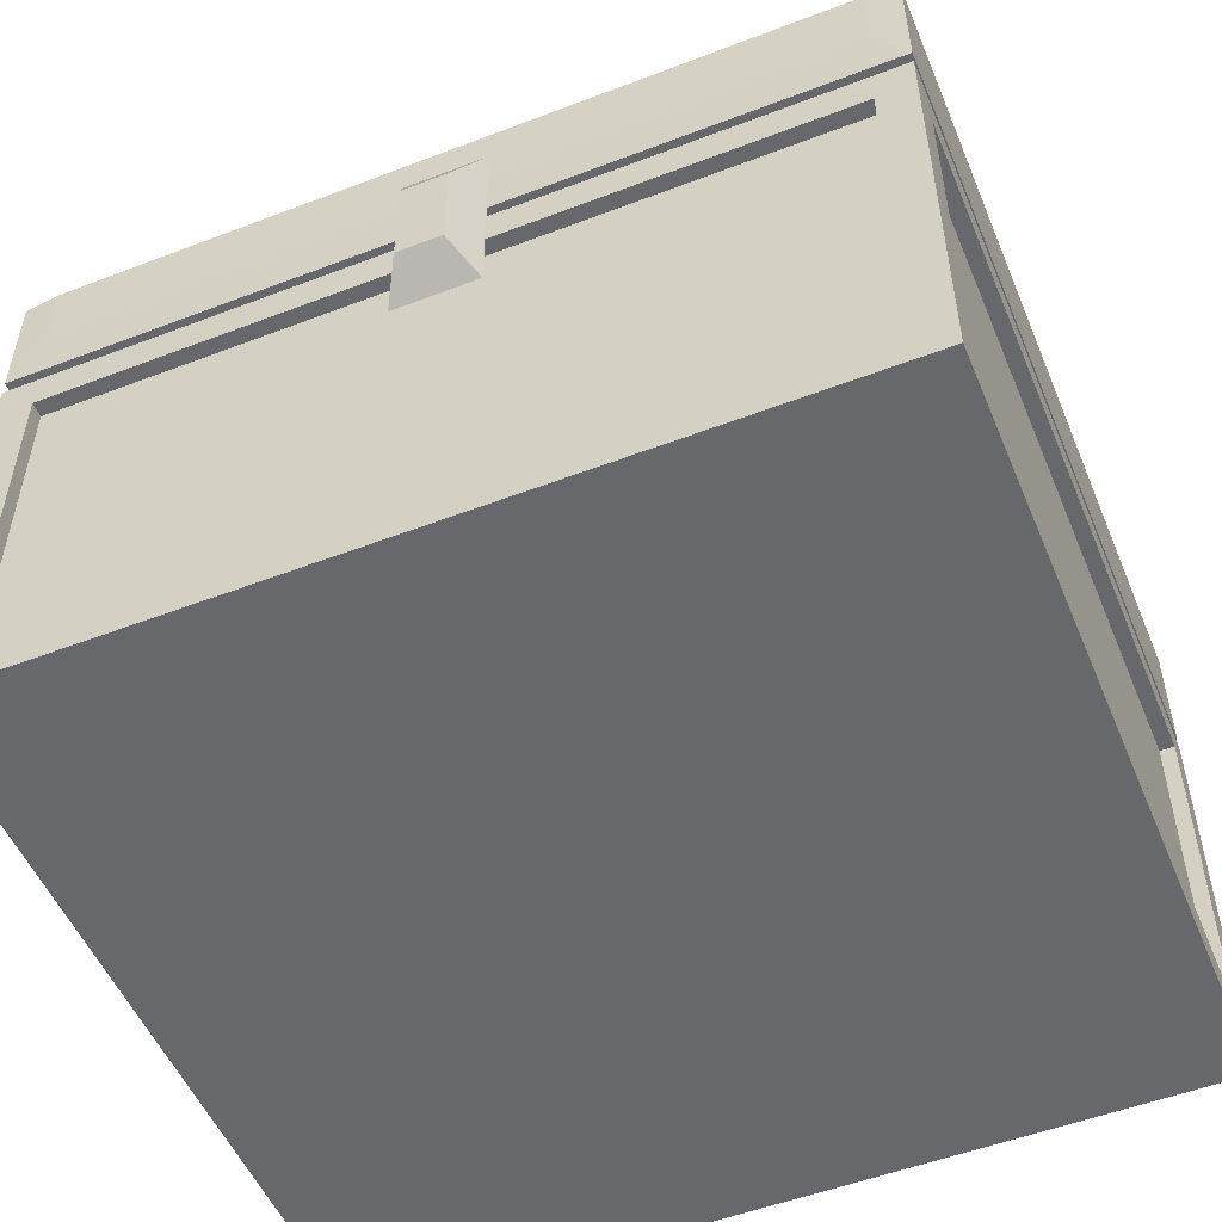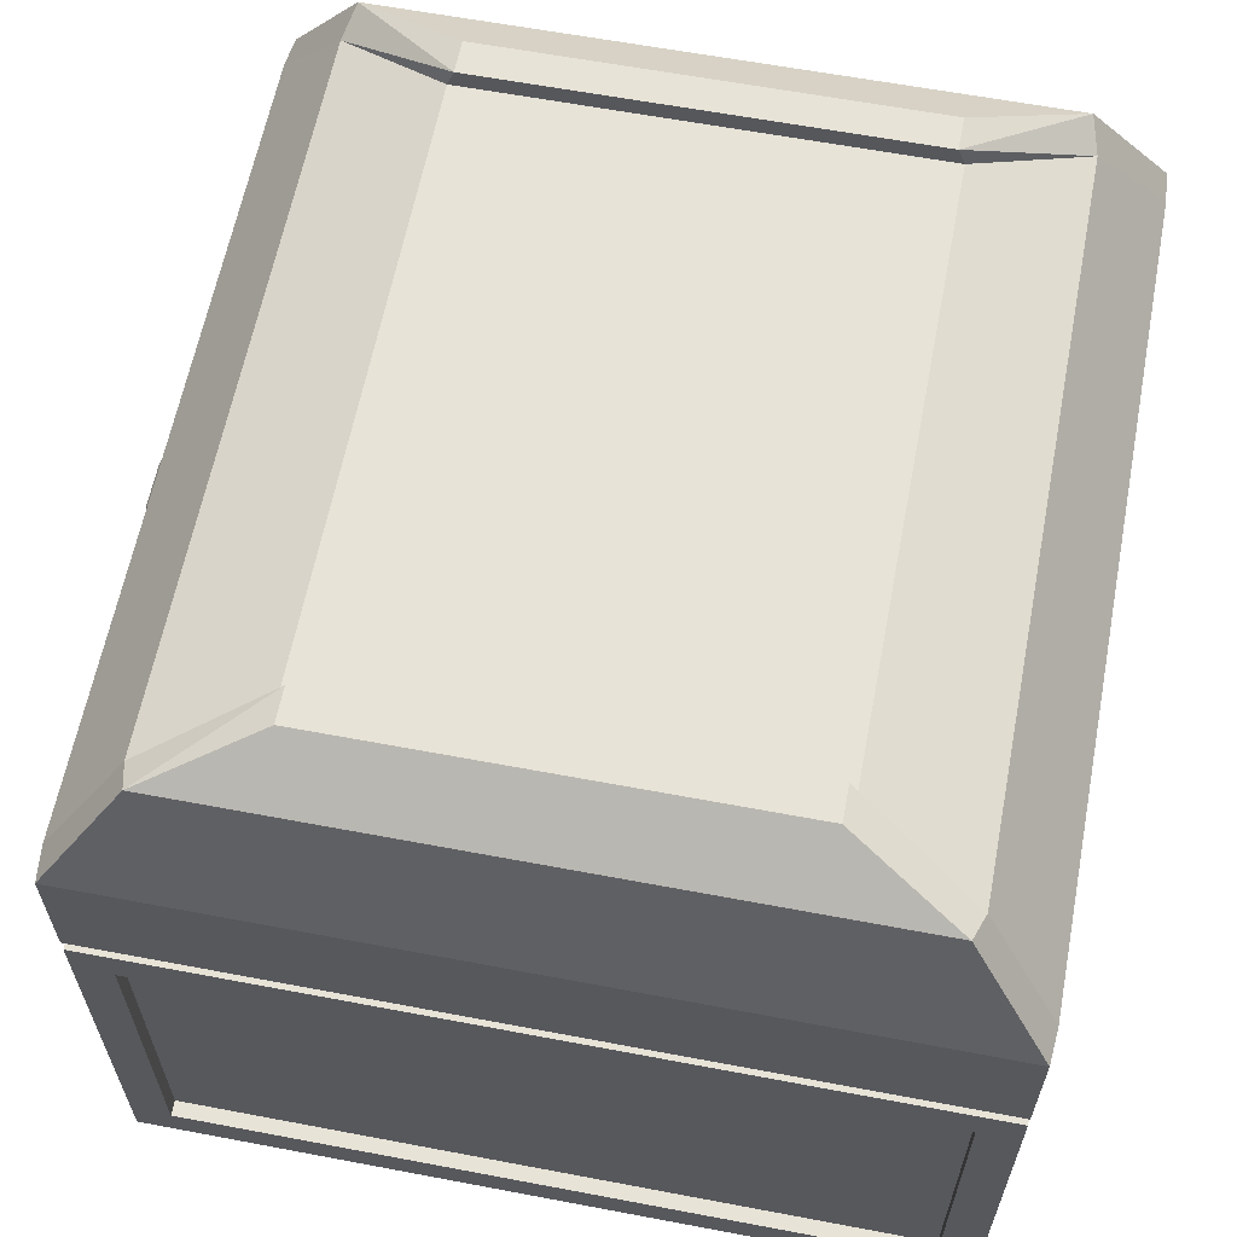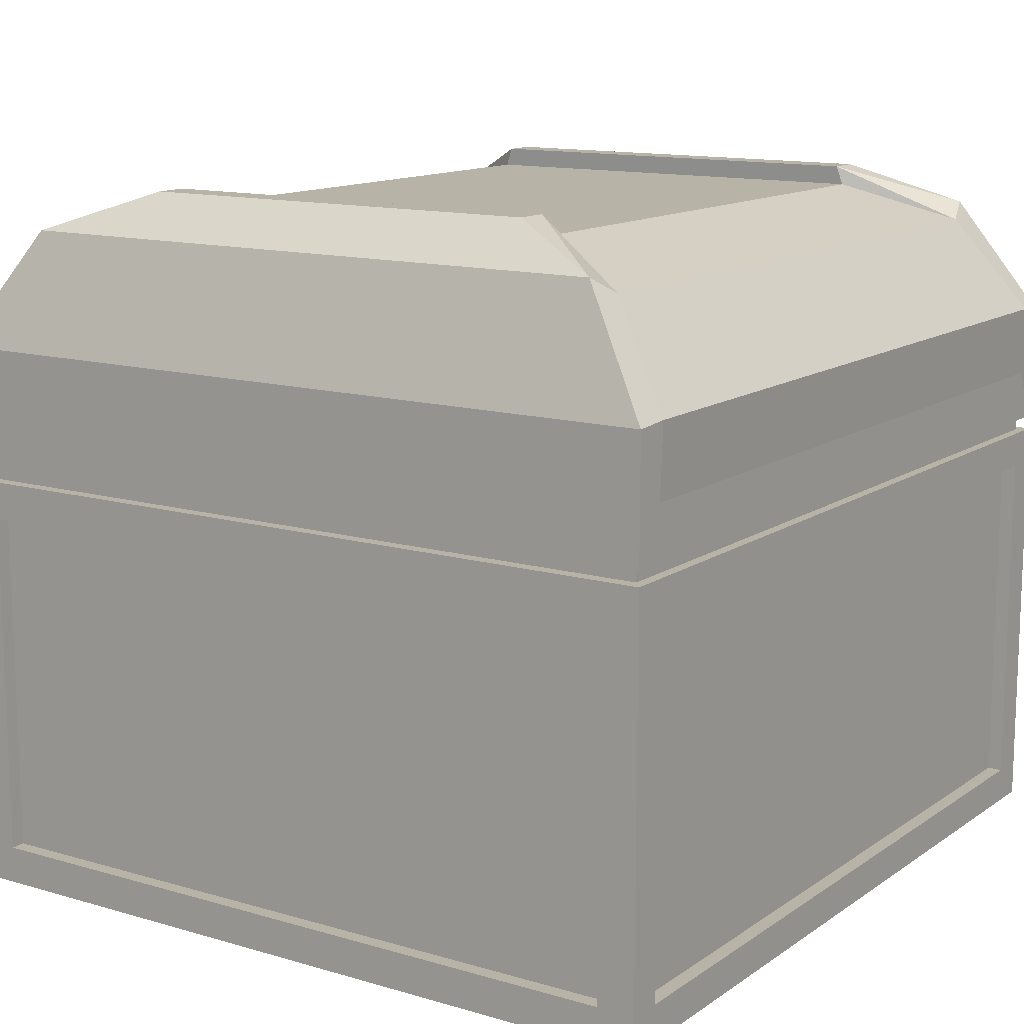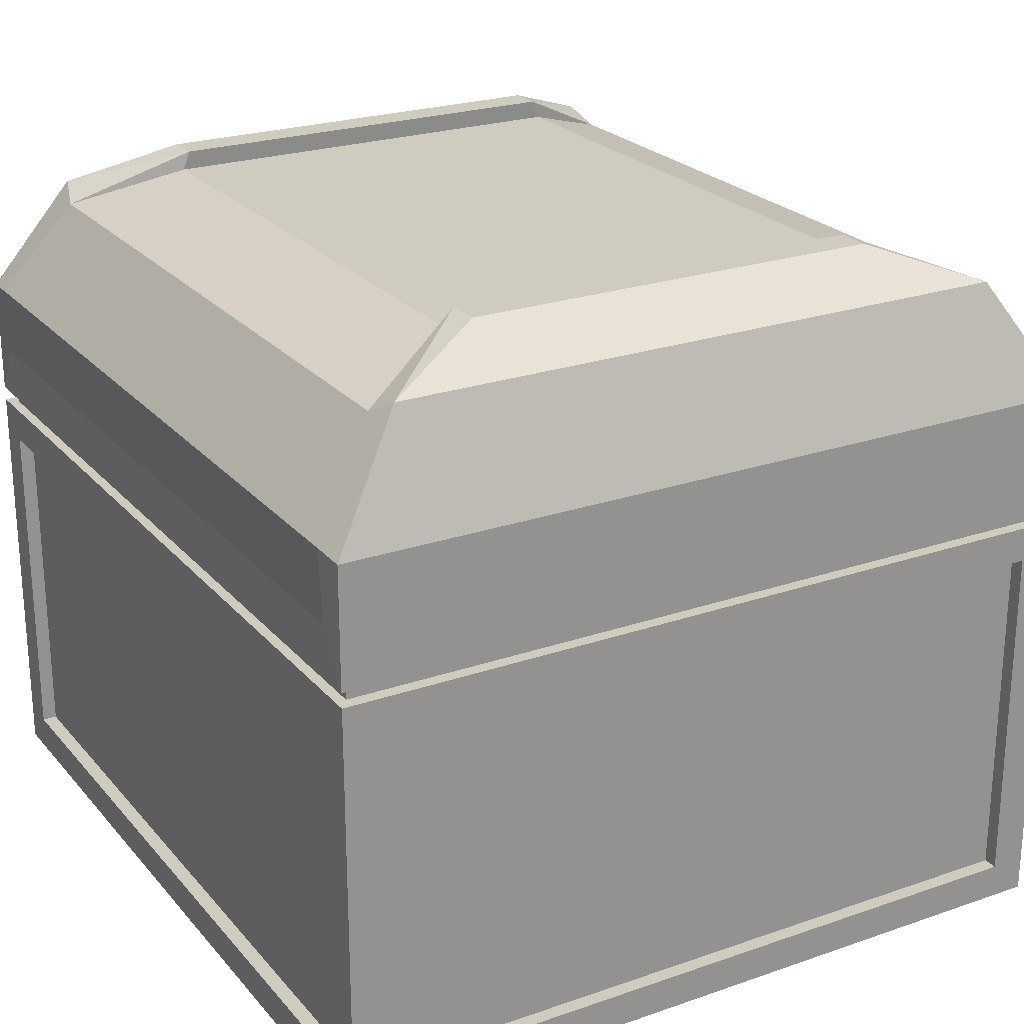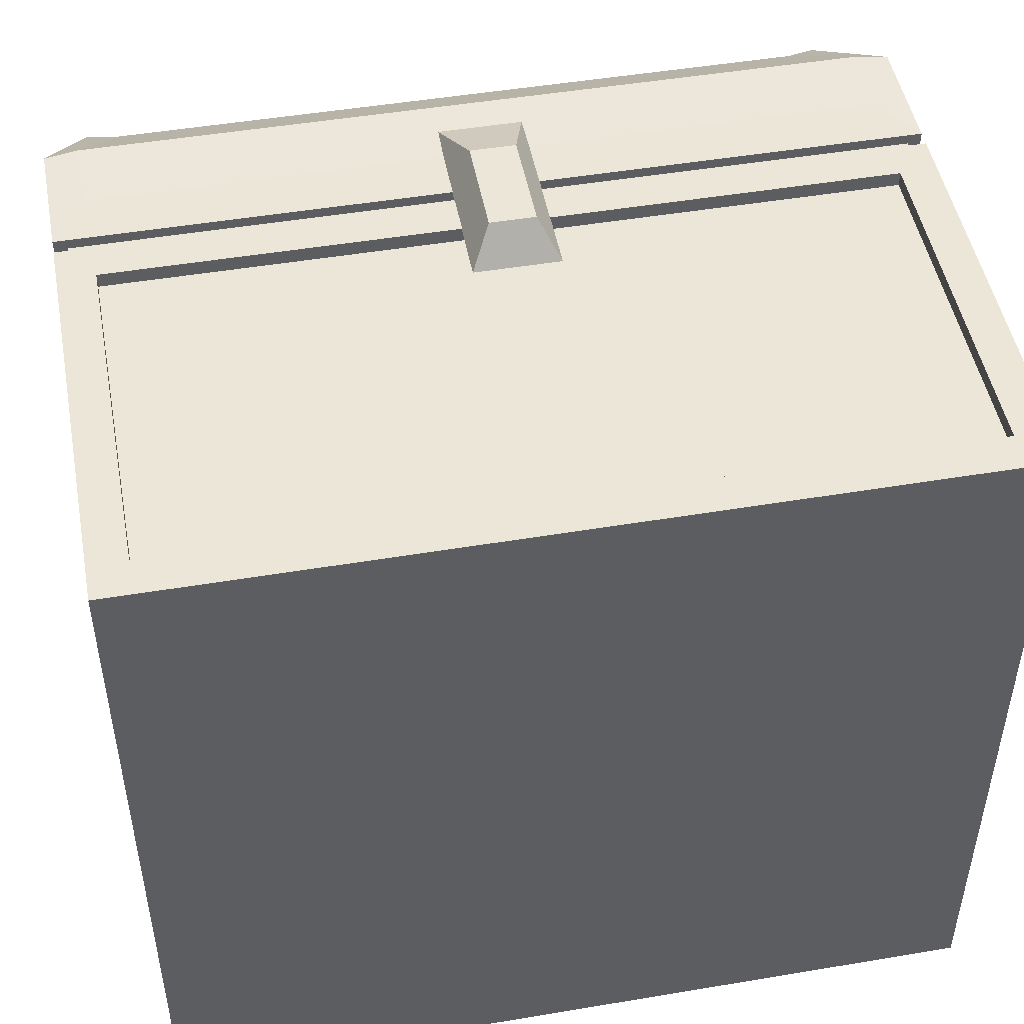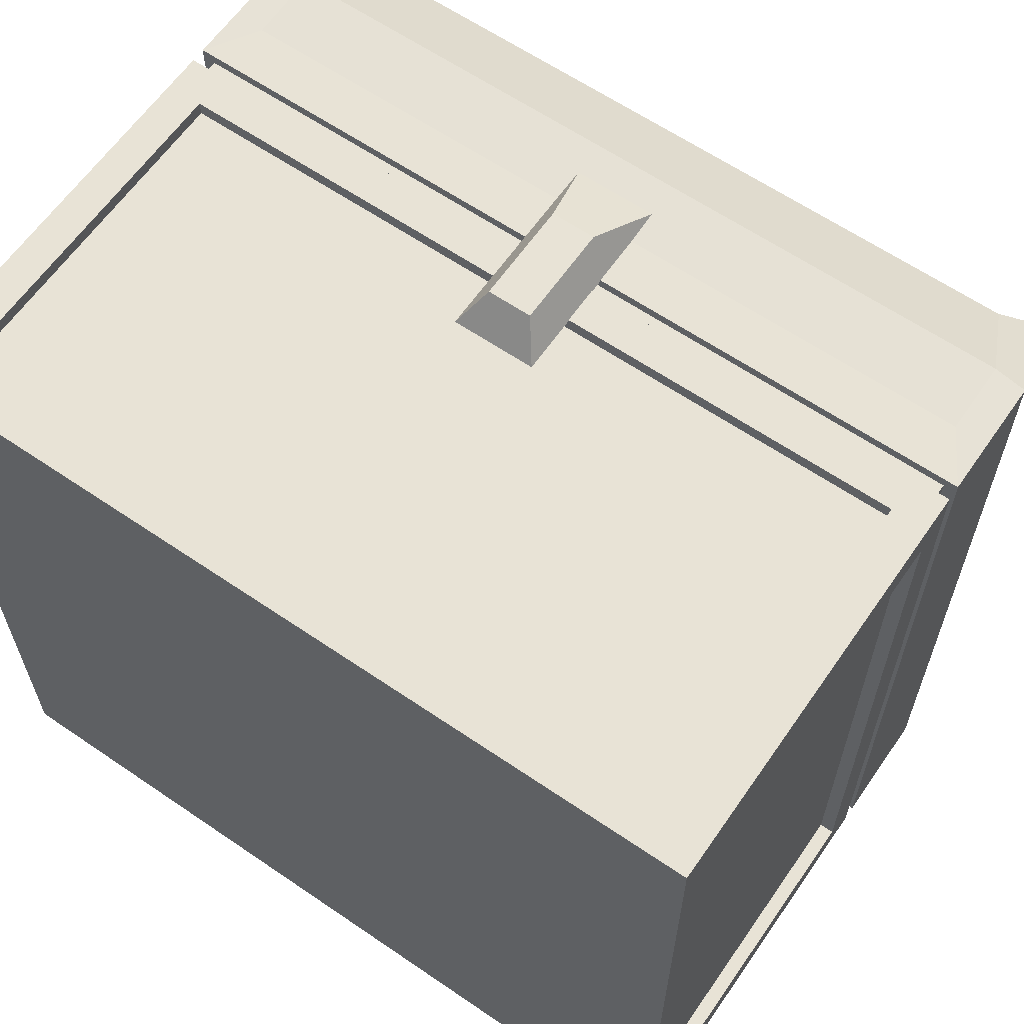
<metadata>
{"format":"obj","ext":"obj","renderer":"f3d","projection":"perspective","resolution":1024,"background":"white","views":[{"elev":-52.5,"azim":22.4,"up":"+Y"},{"elev":61.6,"azim":100.9,"up":"+Y"},{"elev":12.9,"azim":123.8,"up":"+Y"},{"elev":23.7,"azim":-120.0,"up":"+Y"},{"elev":48.7,"azim":-10.6,"up":"+Z"},{"elev":62.5,"azim":34.7,"up":"+Z"}]}
</metadata>
<code>
o Cube
v 0.7432 1.057 -0.5554
v 1.069 -0.6145 -0.904
v 0.8257 1.105 0.5374
v 0.9755 -0.6153 1
v -0.7432 1.057 -0.5554
v -0.9771 -0.6186 -1
v -0.8257 1.105 0.5374
v -0.9755 -0.6153 1
v 1.069 0.7105 1
v -1.069 0.7105 1
v 0.9864 0.7183 -1.006
v -0.9864 0.7183 -1.006
v 0.9672 1.005 0.8065
v -0.9672 1.005 0.8065
v 0.889 0.9635 -0.8304
v -0.889 0.9635 -0.8304
v 1.036 0.3686 -0.9738
v 1.036 0.4058 -0.9738
v -1.036 0.4058 -0.9738
v -1.036 0.3686 -0.9738
v 0.9864 0.5375 -1
v 1.069 0.2726 -0.904
v -0.9755 0.2734 1
v -0.9864 0.5375 1
v 0.9864 0.5375 1
v 0.9755 0.2734 1
v -0.9771 0.2767 -1
v -0.9864 0.5375 -1
v 1.036 0.4058 0.9738
v 1.036 0.3686 0.9738
v -1.036 0.3686 0.9738
v -1.036 0.4058 0.9738
v -0.05706 0.1869 1.088
v -0.05706 0.4474 1.088
v -0.1076 0.1207 0.9982
v -0.1076 0.6387 0.9982
v 0.05706 0.1869 1.088
v 0.05706 0.4474 1.088
v 0.1076 0.1207 0.9982
v 0.1076 0.6387 0.9982
v -1.069 -0.6206 0.9101
v 1.069 -0.6145 0.904
v -1.069 0.2787 0.9101
v 1.069 0.2726 0.904
v 1.069 -0.7105 1
v 0.9771 -0.6186 -1
v 1.069 0.3686 1
v 0.9771 0.2767 -1
v 1.069 -0.7105 -1
v -1.069 -0.6206 -0.9101
v 1.069 0.3686 -1
v -1.069 0.2787 -0.9101
v -1.069 -0.7105 -1
v -1.069 -0.7105 1
v -1.069 0.3686 -1
v -1.069 0.3686 1
v -0.9755 -0.6153 0.9622
v 0.9755 -0.6153 0.9622
v -0.9755 0.2734 0.9622
v 0.9755 0.2734 0.9622
v 1.031 -0.6145 0.904
v 1.031 -0.6145 -0.904
v 1.031 0.2726 0.904
v 1.031 0.2726 -0.904
v 0.9771 -0.6186 -0.9622
v -0.9771 -0.6186 -0.9622
v 0.9771 0.2767 -0.9622
v -0.9771 0.2767 -0.9622
v -1.031 -0.6206 -0.9101
v -1.031 -0.6206 0.9101
v -1.031 0.2787 -0.9101
v -1.031 0.2787 0.9101
v 0.9864 0.7183 1.006
v 0.889 0.9635 0.8304
v -0.889 0.9635 0.8304
v -0.9864 0.7183 1.006
v 1.069 0.7105 -1
v 0.9672 1.005 -0.8065
v -0.9672 1.005 -0.8065
v -1.069 0.7105 -1
v 0.8257 1.105 -0.5374
v 0.7432 1.057 0.5554
v -0.7432 1.057 0.5554
v -0.8257 1.105 -0.5374
v -1.069 0.4058 -1
v 1.069 0.4058 -1
v 1.069 0.4058 1
v -1.069 0.4058 1
v 0.7408 1.105 0.5374
v -0.7408 1.105 0.5374
v 0.7408 1.105 -0.5374
v -0.7408 1.105 -0.5374
v 1.069 0.5316 1
v 1.069 0.5316 -1
v -1.069 0.5434 -1
v -1.069 0.5434 1
f 1 5 83 82
f 19 18 17 20
f 46 6 66 65
f 53 49 45 54
f 28 12 11 21
f 88 96 95 85
f 74 75 76 73
f 78 13 9 77
f 14 79 80 10
f 16 15 11 12
f 82 83 75 74
f 81 3 13 78
f 7 84 79 14
f 5 1 15 16
f 86 94 93 87
f 26 23 59 60
f 25 73 76 24
f 42 2 62 61
f 86 87 29 18
f 47 51 17 30
f 88 85 19 32
f 87 88 32 29
f 8 4 58 57
f 18 29 30 17
f 32 19 20 31
f 29 32 31 30
f 56 47 30 31
f 55 56 31 20
f 51 55 20 17
f 85 86 18 19
f 33 34 36 35
f 39 40 38 37
f 37 38 34 33
f 35 39 37 33
f 40 36 34 38
f 4 8 54 45
f 23 26 47 56
f 26 4 45 47
f 8 23 56 54
f 2 42 45 49
f 44 22 51 47
f 22 2 49 51
f 42 44 47 45
f 6 46 49 53
f 48 27 55 51
f 46 48 51 49
f 27 6 53 55
f 41 50 53 54
f 52 43 56 55
f 50 52 55 53
f 43 41 54 56
f 58 60 59 57
f 66 68 67 65
f 70 72 71 69
f 62 64 63 61
f 22 44 63 64
f 50 41 70 69
f 4 26 60 58
f 27 48 67 68
f 2 22 64 62
f 43 52 71 72
f 23 8 57 59
f 48 46 65 67
f 44 42 61 63
f 52 50 69 71
f 6 27 68 66
f 41 43 72 70
f 74 73 9 13
f 76 75 14 10
f 11 15 78 77
f 16 12 80 79
f 74 13 89
f 82 74 89
f 81 78 91
f 78 15 91
f 28 21 86 85
f 25 24 88 87
f 21 11 77 94 86
f 73 25 87 93 9
f 12 28 85 95 80
f 24 76 10 96 88
f 84 7 90 92
f 3 81 91 89
f 5 92 90 83
f 82 89 91 1
f 1 91 15
f 16 92 5
f 16 79 92
f 84 92 79
f 3 89 13
f 75 83 90
f 14 75 90
f 14 90 7
f 93 94 77 9
f 95 96 10 80

</code>
